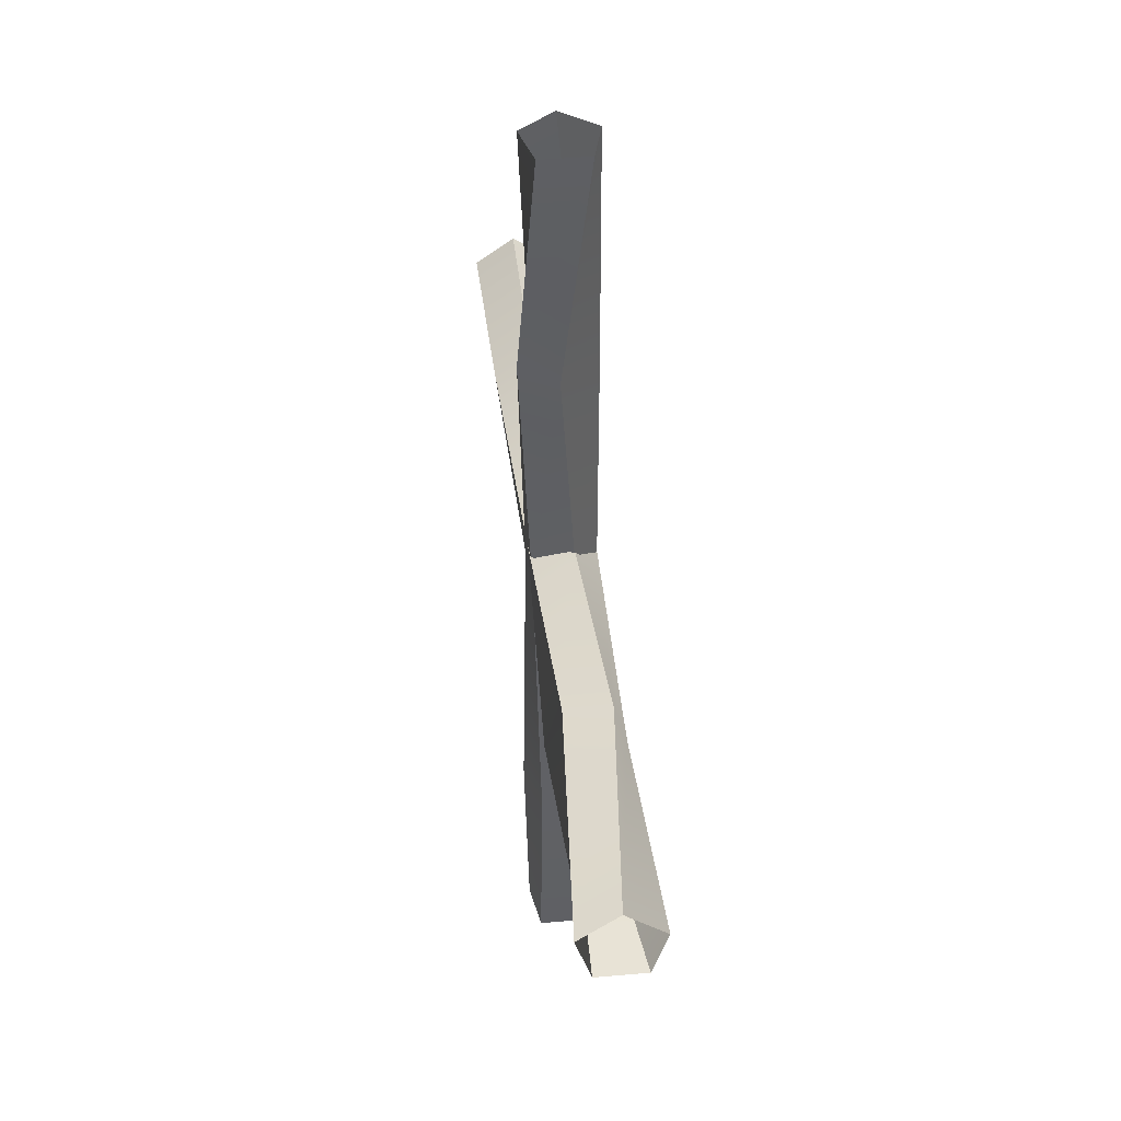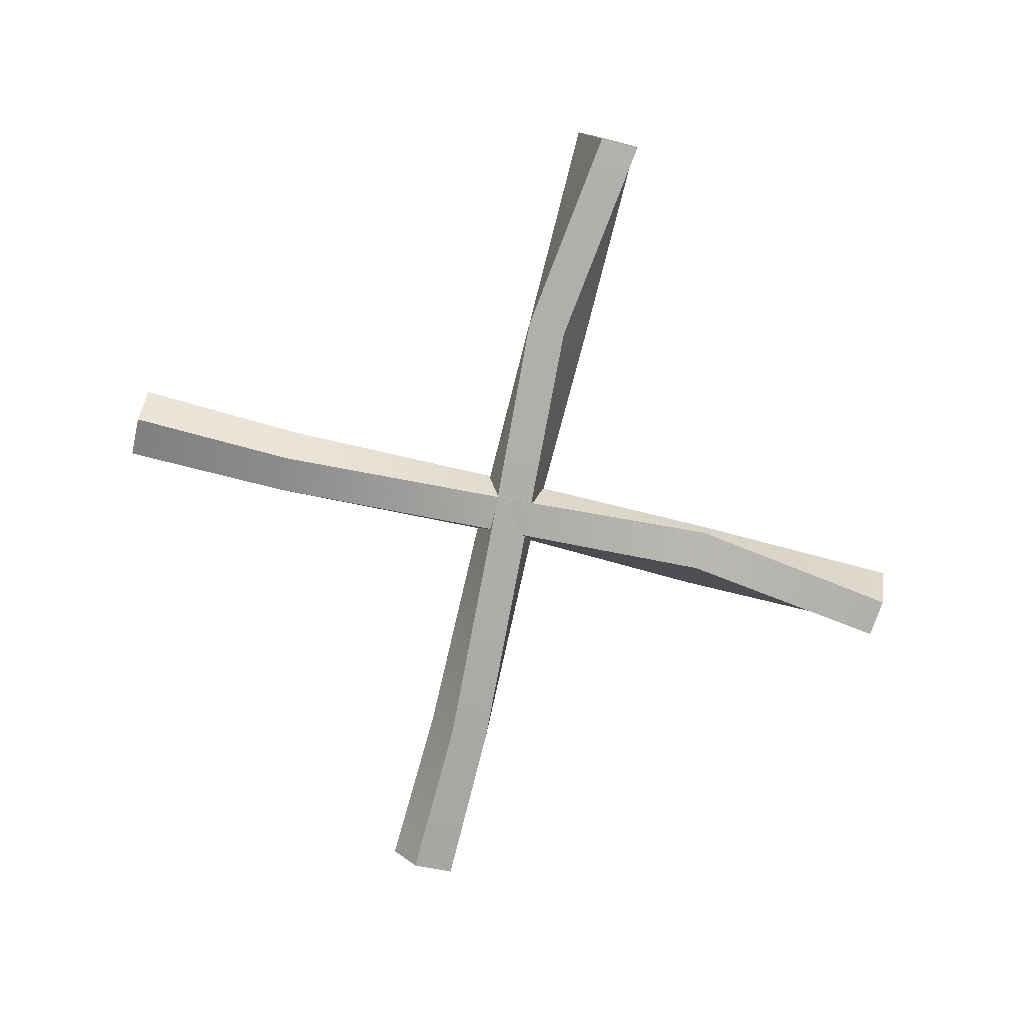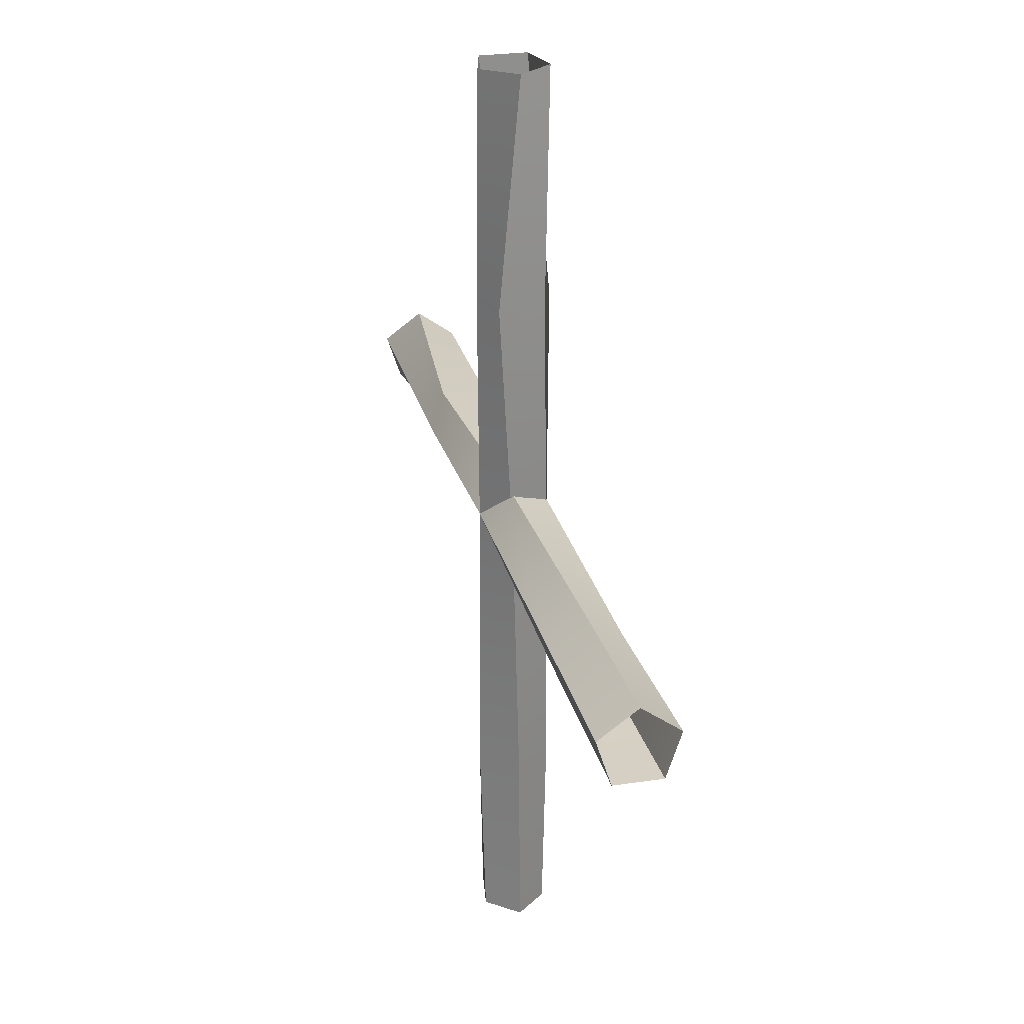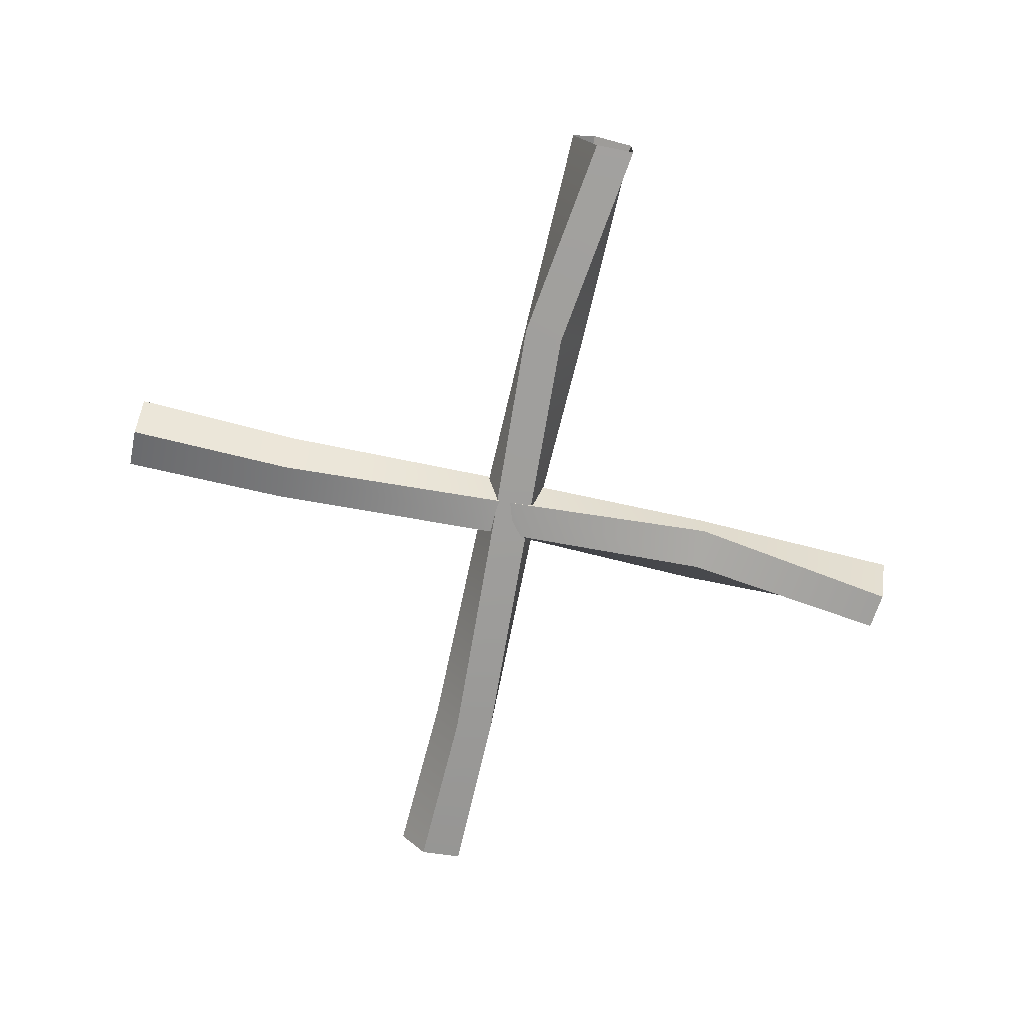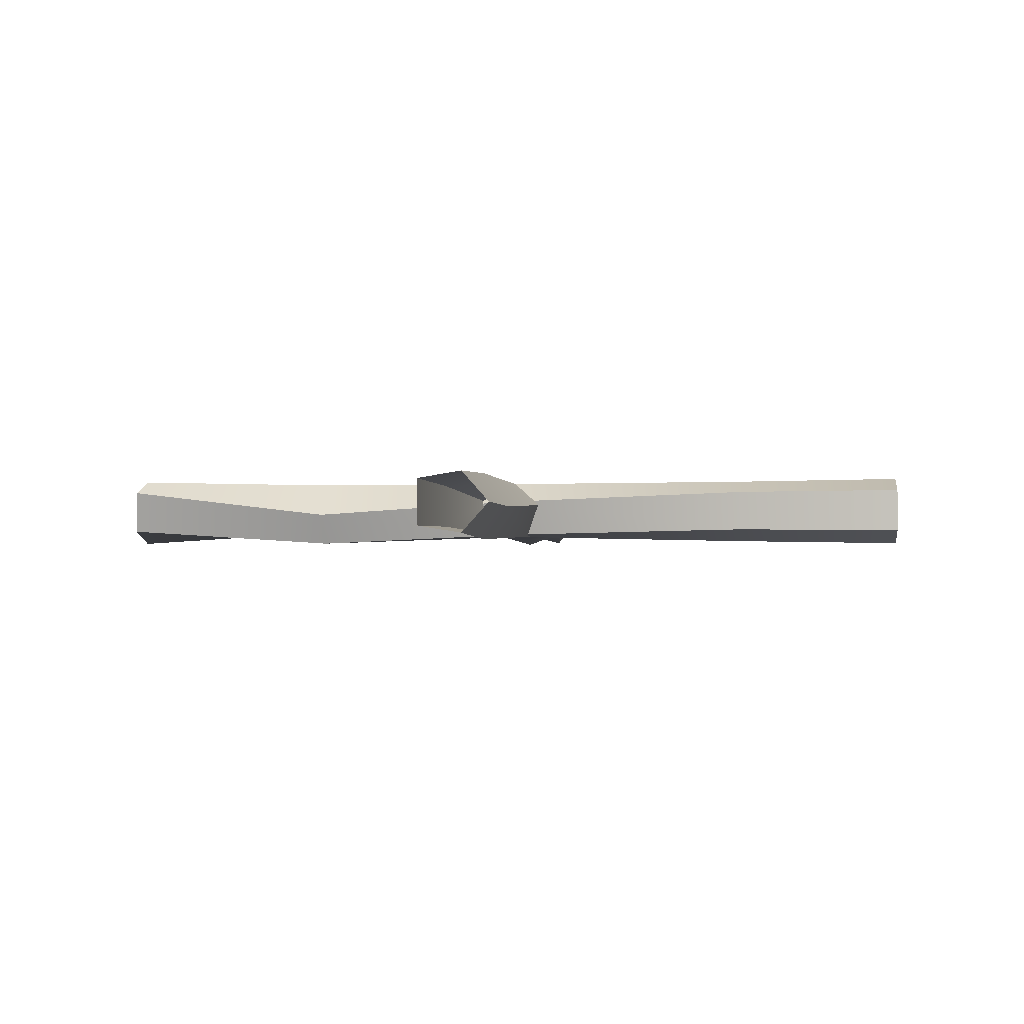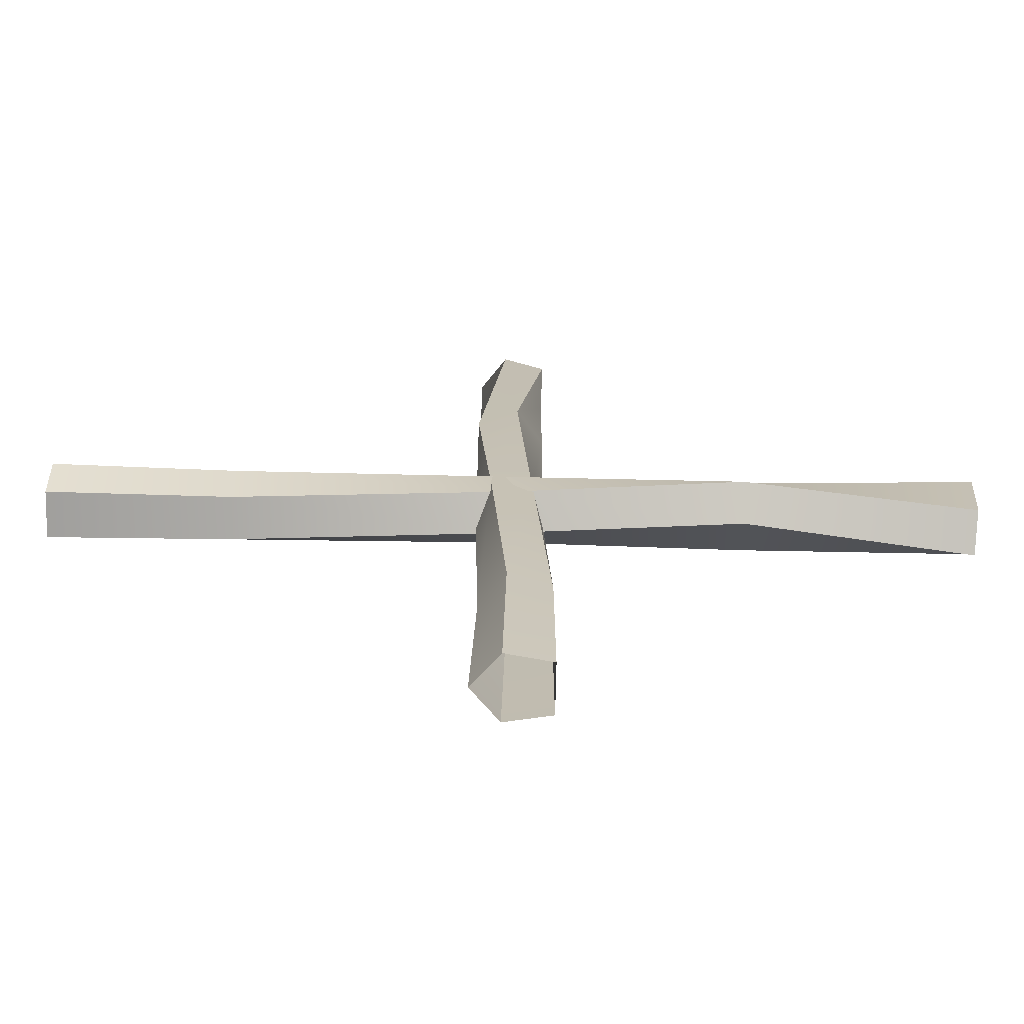
<metadata>
{"format":"obj","ext":"obj","renderer":"f3d","projection":"perspective","resolution":1024,"background":"white","views":[{"elev":41.8,"azim":-96.1,"up":"+Y"},{"elev":-78.0,"azim":165.9,"up":"+Z"},{"elev":26.1,"azim":76.5,"up":"+Y"},{"elev":-71.3,"azim":166.9,"up":"+Z"},{"elev":-1.3,"azim":7.4,"up":"+Z"},{"elev":-71.5,"azim":178.8,"up":"+Y"}]}
</metadata>
<code>
g WindowBars1
v 0.02165 -1.142 -0.07697
v -0.09075 -0.6888 -0.05484
v -0.09015 -1.142 -0.05875
v 0.01361 -0.6888 -0.08875
v -0.04893 2.096e-07 -0.06956
v 0.05284 2.096e-07 -0.07477
v -0.01269 0.5709 -0.09513
v 0.09049 0.5709 -0.05777
v -0.08618 1.142 -0.05875
v 0.02072 1.142 -0.08575
v -0.09015 -1.142 -0.05875
v -0.09075 -0.6888 0.05489
v -0.09015 -1.142 0.05881
v -0.09075 -0.6888 -0.05484
v -0.07543 2.096e-07 0.02885
v -0.04893 2.096e-07 -0.06956
v -0.0801 0.5709 -0.008552
v -0.01269 0.5709 -0.09513
v -0.08618 1.142 0.05881
v -0.08618 1.142 -0.05875
v -0.09015 -1.142 0.05881
v 0.01361 -0.6888 0.0888
v 0.02165 -1.142 0.07703
v -0.09075 -0.6888 0.05489
v 0.009975 2.096e-07 0.08445
v -0.07543 2.096e-07 0.02885
v 0.02165 -1.142 0.07703
v 0.07811 -0.6888 2.789e-05
v 0.09075 -1.142 2.789e-05
v 0.01361 -0.6888 0.0888
v 0.08925 2.096e-07 0.02041
v 0.009975 2.096e-07 0.08445
v 0.09075 -1.142 2.789e-05
v 0.01361 -0.6888 -0.08875
v 0.02165 -1.142 -0.07697
v 0.07811 -0.6888 2.789e-05
v 0.05284 2.096e-07 -0.07477
v 0.08925 2.096e-07 0.02041
v 0.09049 0.5709 -0.05777
v 0.08684 0.5709 0.0519
v 0.02072 1.142 -0.08575
v 0.08678 1.142 2.789e-05
v 0.009975 2.096e-07 0.08445
v -0.01859 0.5709 0.08232
v 0.08684 0.5709 0.0519
v 0.08925 2.096e-07 0.02041
v -0.07543 2.096e-07 0.02885
v -0.01859 0.5709 0.08232
v 0.009975 2.096e-07 0.08445
v -0.0801 0.5709 -0.008552
v 0.02072 1.142 0.08581
v -0.08618 1.142 0.05881
v -0.01859 0.5709 0.08232
v 0.02072 1.142 0.08581
v 0.08678 1.142 2.789e-05
v 0.08684 0.5709 0.0519
v 1.142 0.02165 -0.09508
v 0.6888 -0.09075 -0.05484
v 1.142 -0.09015 -0.05875
v 0.6888 0.01361 -0.08875
v 3.725e-09 -0.04893 -0.06956
v 3.725e-09 0.05284 -0.07477
v -0.5709 -0.01269 -0.09513
v -0.5709 0.09049 -0.05777
v -1.142 -0.09015 -0.05875
v -1.142 0.02165 -0.09508
v 1.142 -0.09015 -0.05875
v 0.6888 -0.09075 0.05489
v 1.142 -0.09015 0.05881
v 0.6888 -0.09075 -0.05484
v 3.725e-09 -0.07543 0.02885
v 3.725e-09 -0.04893 -0.06956
v -0.5709 -0.0801 -0.008552
v -0.5709 -0.01269 -0.09513
v -1.142 -0.09015 0.05881
v -1.142 -0.09015 -0.05875
v 1.142 -0.09015 0.05881
v 0.6888 0.01361 0.0888
v 1.142 0.02165 0.09513
v 0.6888 -0.09075 0.05489
v 3.725e-09 0.009975 0.08445
v 3.725e-09 -0.07543 0.02885
v 1.142 0.02165 0.09513
v 0.6888 0.07811 2.789e-05
v 1.142 0.09075 2.789e-05
v 0.6888 0.01361 0.0888
v 3.725e-09 0.08925 0.02041
v 3.725e-09 0.009975 0.08445
v 1.142 0.09075 2.789e-05
v 0.6888 0.01361 -0.08875
v 1.142 0.02165 -0.09508
v 0.6888 0.07811 2.789e-05
v 3.725e-09 0.05284 -0.07477
v 3.725e-09 0.08925 0.02041
v -0.5709 0.09049 -0.05777
v -0.5709 0.08684 0.0519
v -1.142 0.02165 -0.09508
v -1.142 0.09075 2.789e-05
v 3.725e-09 0.009975 0.08445
v -0.5709 -0.01859 0.08232
v -0.5709 0.08684 0.0519
v 3.725e-09 0.08925 0.02041
v 3.725e-09 -0.07543 0.02885
v -0.5709 -0.01859 0.08232
v 3.725e-09 0.009975 0.08445
v -0.5709 -0.0801 -0.008552
v -1.142 0.02165 0.09513
v -1.142 -0.09015 0.05881
v -0.5709 -0.01859 0.08232
v -1.142 0.02165 0.09513
v -1.142 0.09075 2.789e-05
v -0.5709 0.08684 0.0519
g WindowBars1_0
f 3 2 1
f 2 4 1
f 2 5 4
f 5 6 4
f 5 7 6
f 7 8 6
f 7 9 8
f 9 10 8
f 13 12 11
f 12 14 11
f 12 15 14
f 15 16 14
f 15 17 16
f 17 18 16
f 17 19 18
f 19 20 18
f 23 22 21
f 22 24 21
f 22 25 24
f 25 26 24
f 29 28 27
f 28 30 27
f 28 31 30
f 31 32 30
f 35 34 33
f 34 36 33
f 34 37 36
f 37 38 36
f 37 39 38
f 39 40 38
f 39 41 40
f 41 42 40
f 45 44 43
f 46 45 43
f 49 48 47
f 48 50 47
f 48 51 50
f 51 52 50
f 55 54 53
f 56 55 53
f 59 58 57
f 58 60 57
f 58 61 60
f 61 62 60
f 61 63 62
f 63 64 62
f 63 65 64
f 65 66 64
f 69 68 67
f 68 70 67
f 68 71 70
f 71 72 70
f 71 73 72
f 73 74 72
f 73 75 74
f 75 76 74
f 79 78 77
f 78 80 77
f 78 81 80
f 81 82 80
f 85 84 83
f 84 86 83
f 84 87 86
f 87 88 86
f 91 90 89
f 90 92 89
f 90 93 92
f 93 94 92
f 93 95 94
f 95 96 94
f 95 97 96
f 97 98 96
f 101 100 99
f 102 101 99
f 105 104 103
f 104 106 103
f 104 107 106
f 107 108 106
f 111 110 109
f 112 111 109

</code>
